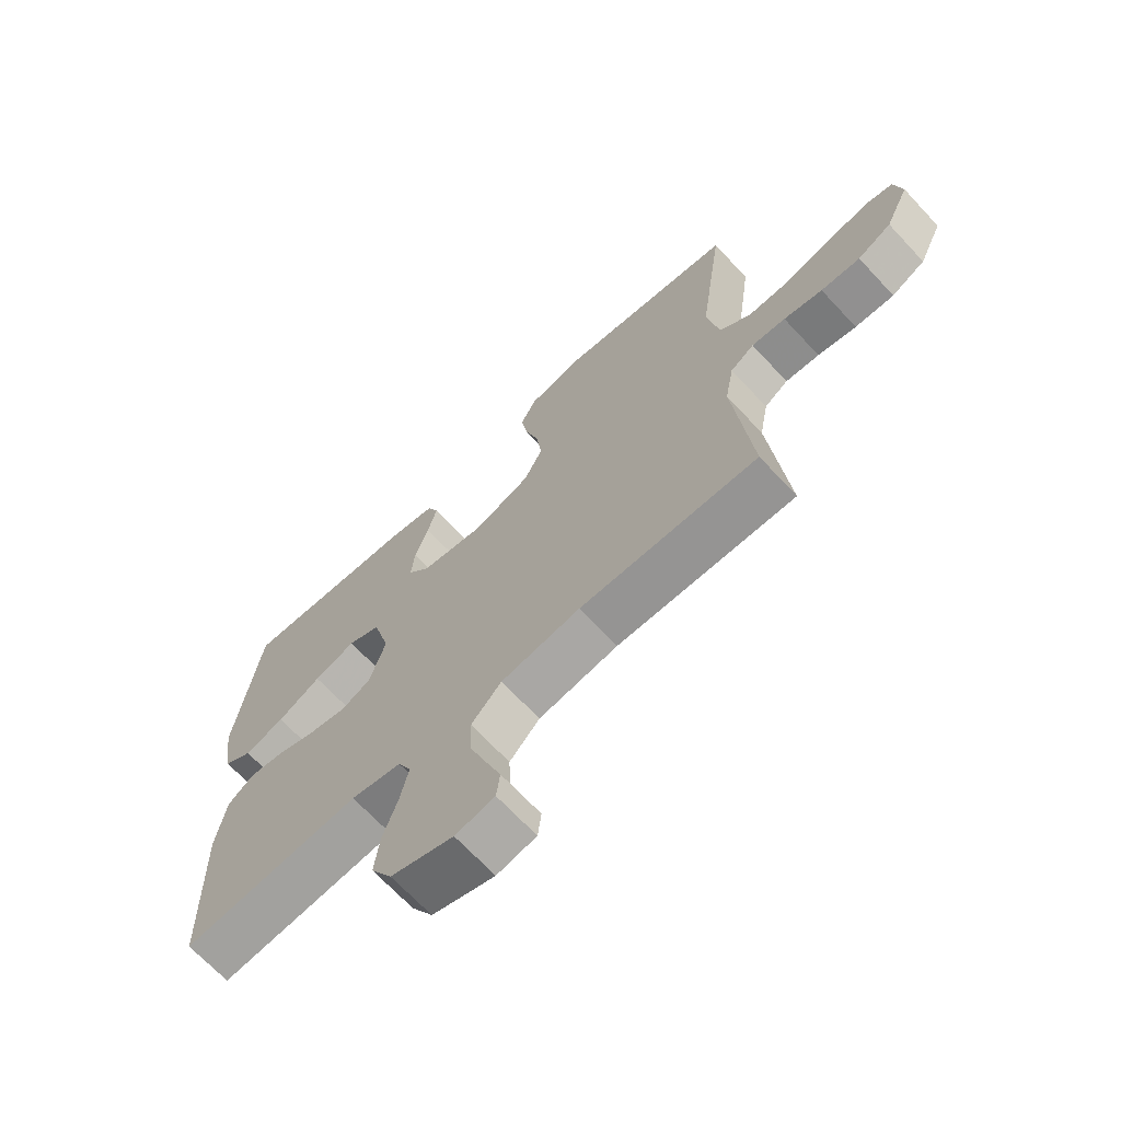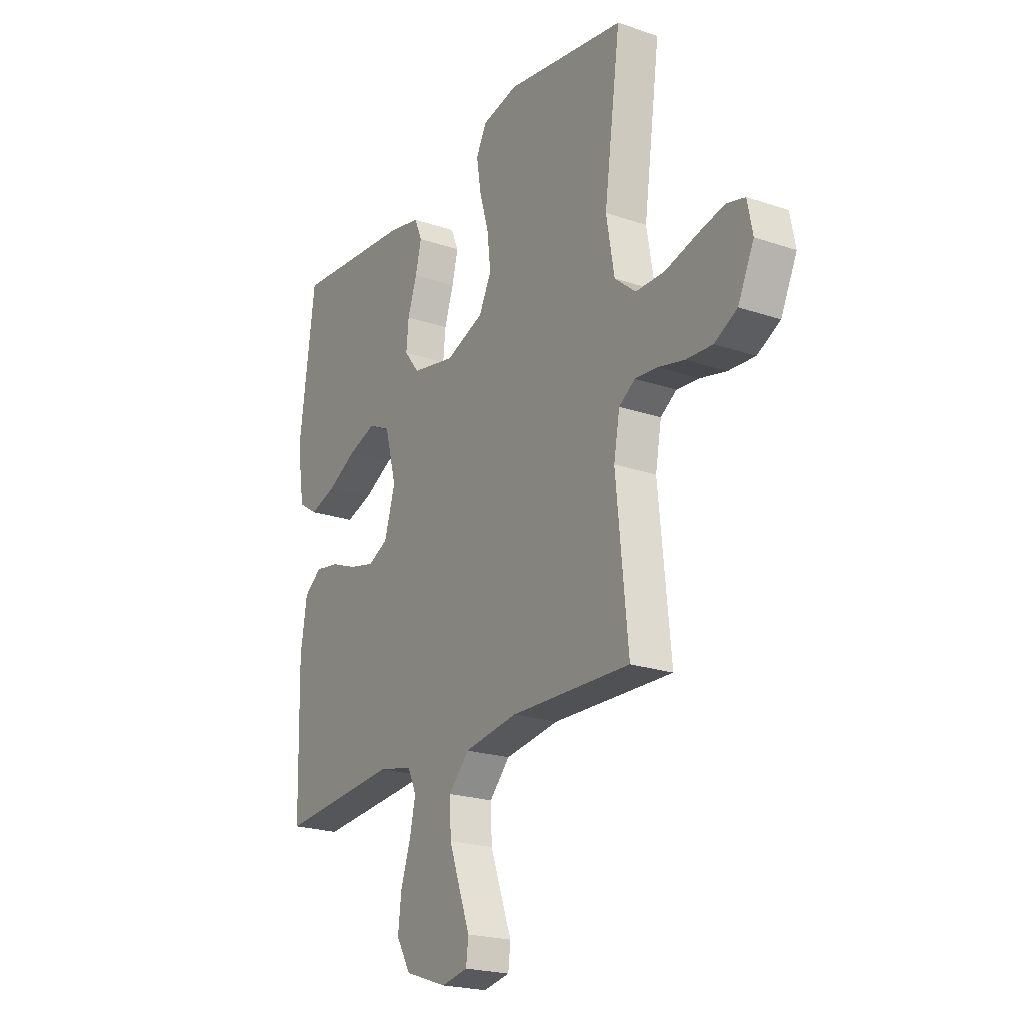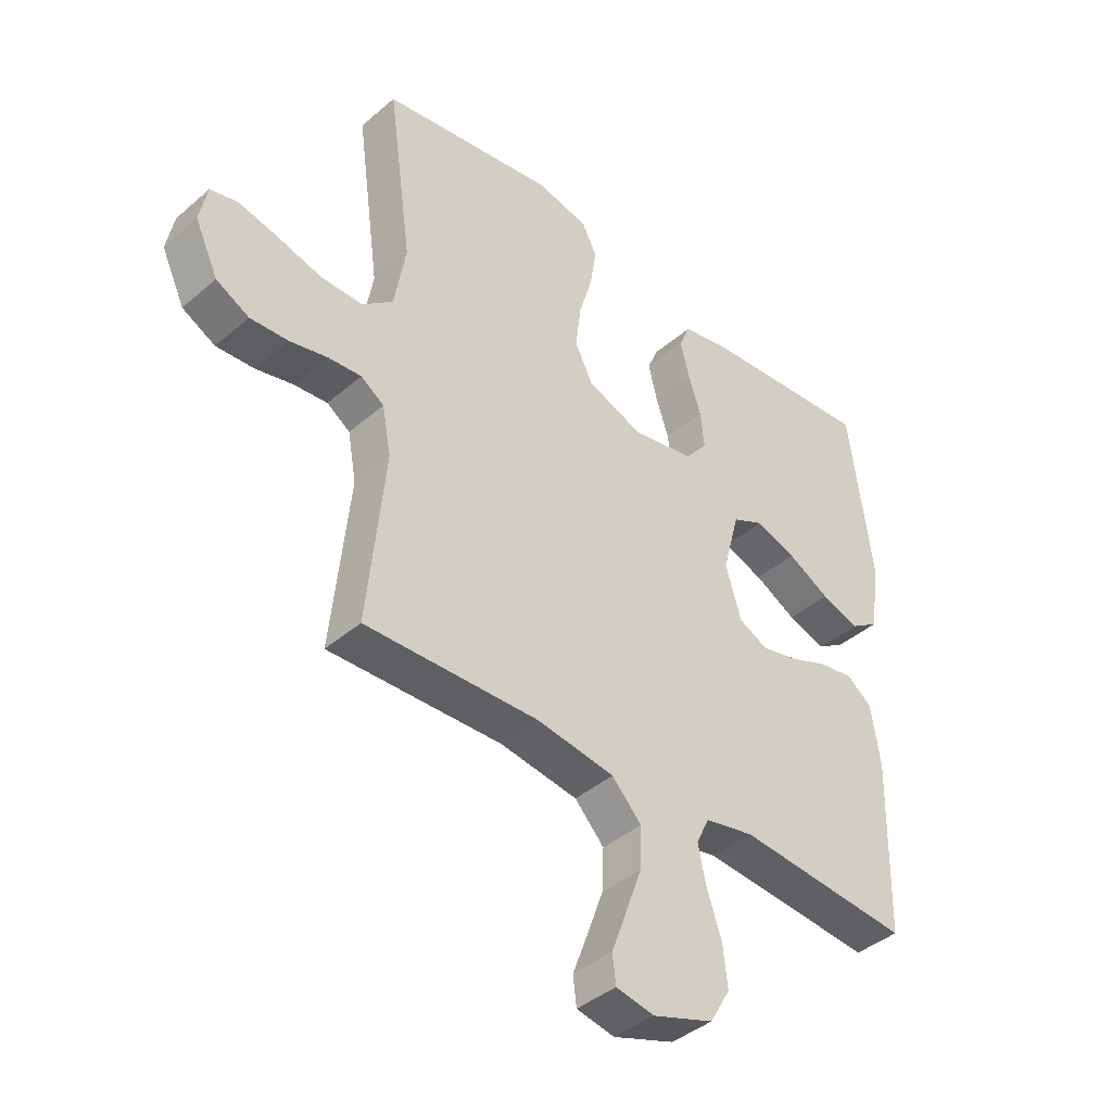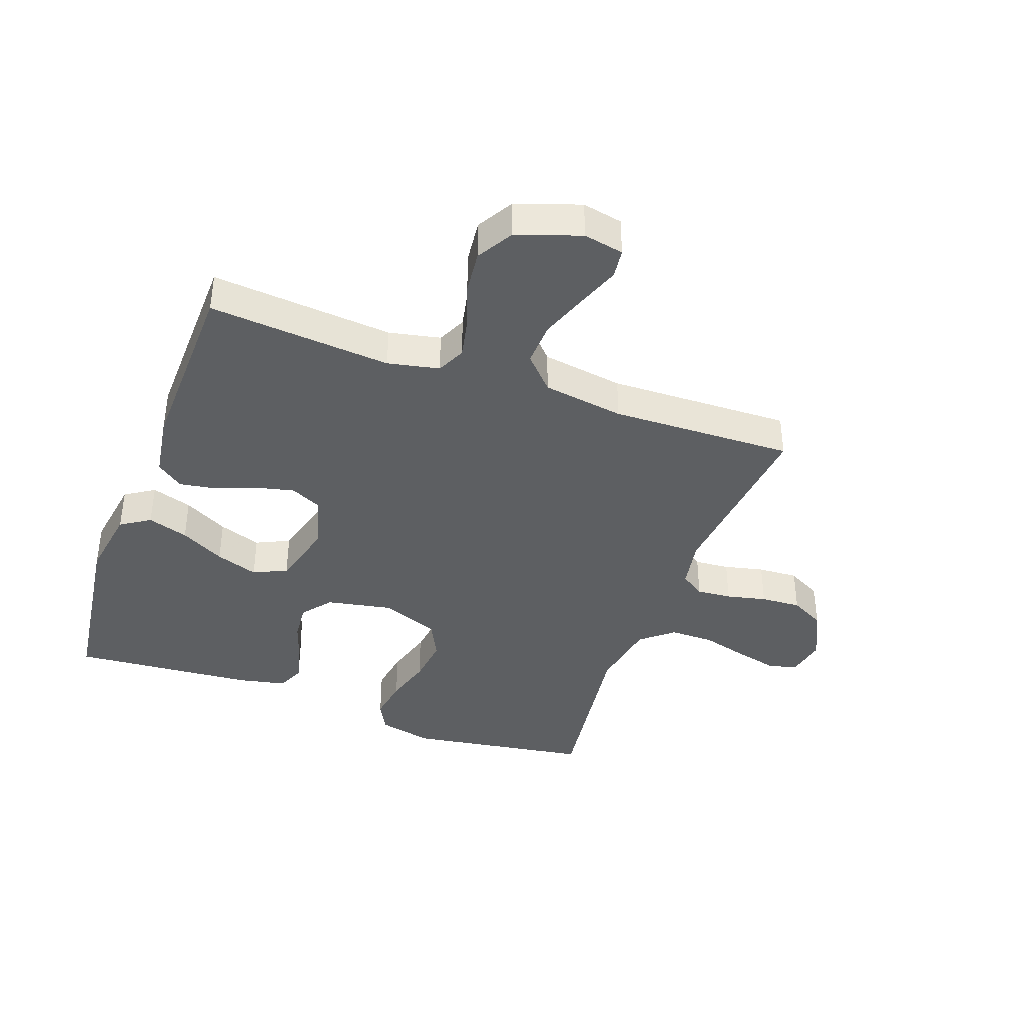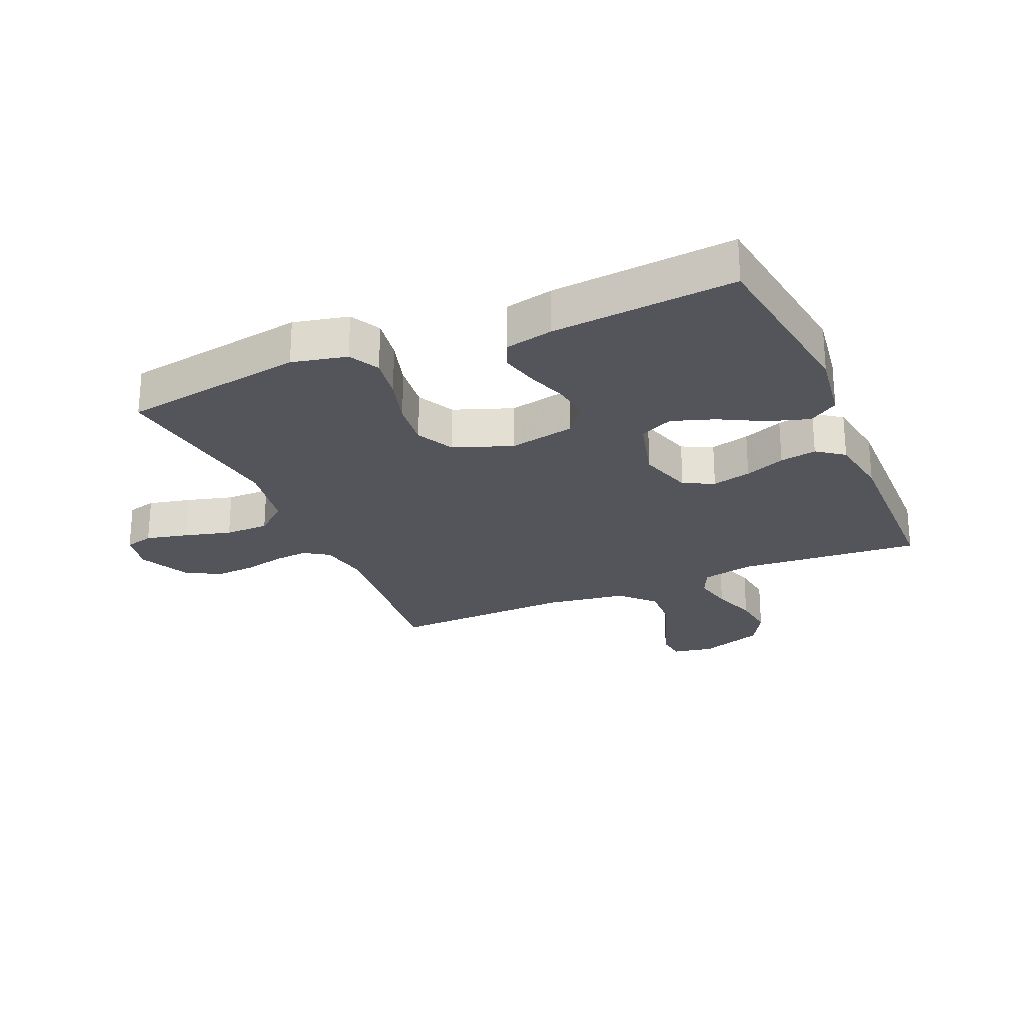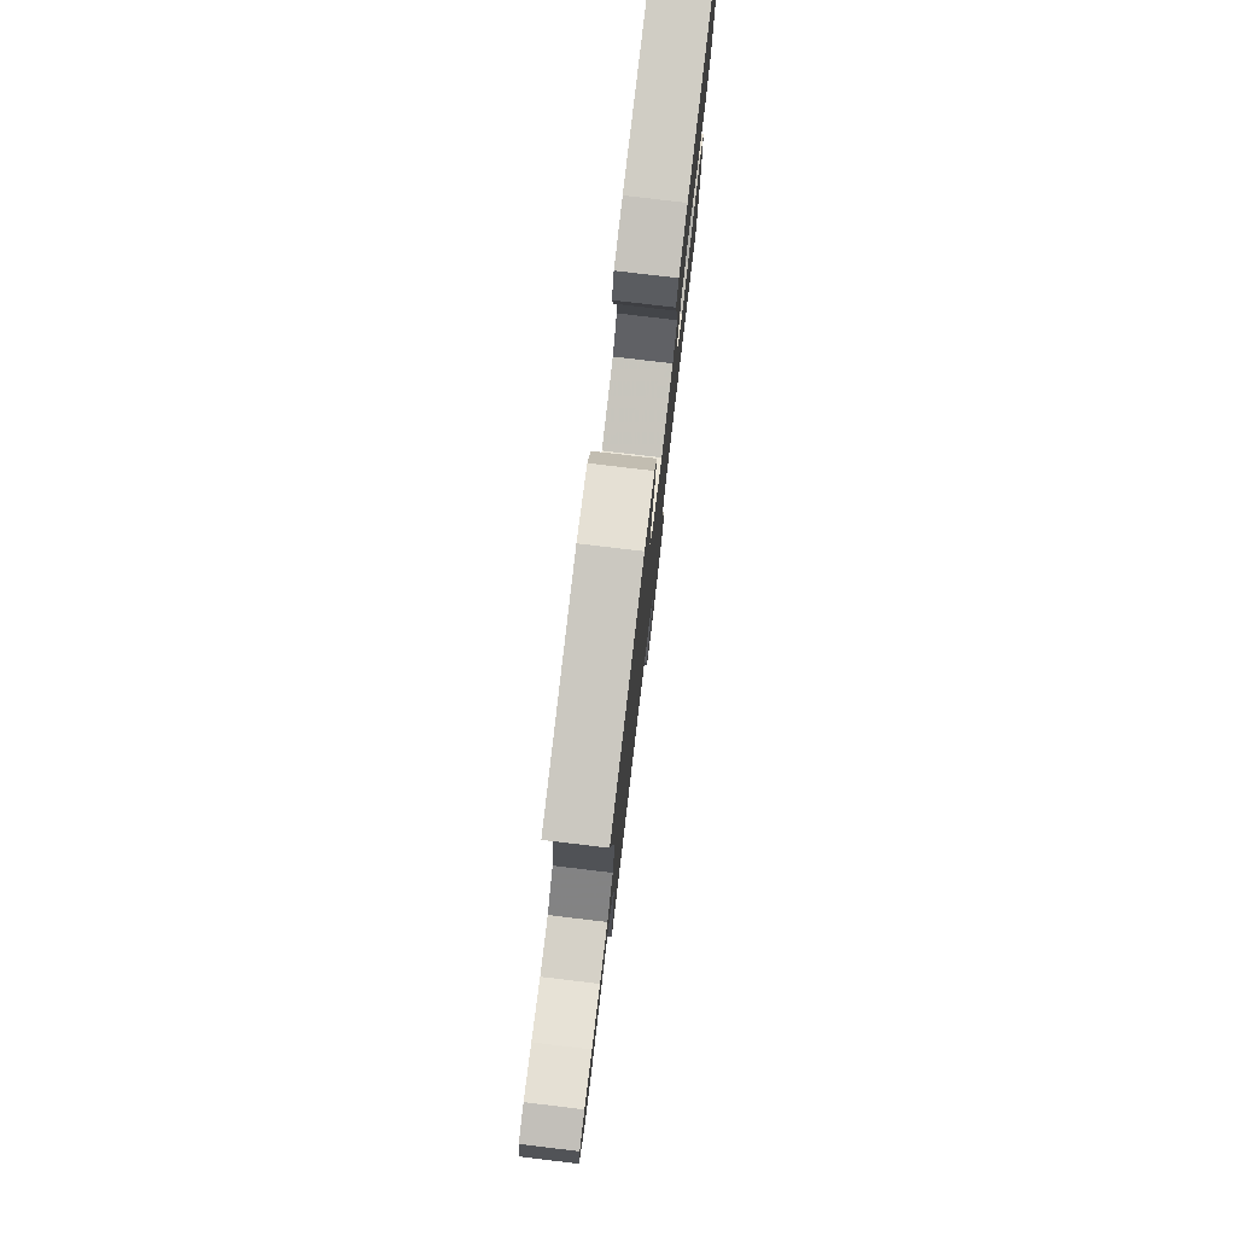
<metadata>
{"format":"obj","ext":"obj","renderer":"f3d","projection":"perspective","resolution":1024,"background":"white","views":[{"elev":-68.5,"azim":-137.0,"up":"+Z"},{"elev":-21.7,"azim":-120.9,"up":"+Z"},{"elev":-41.0,"azim":-43.8,"up":"+Z"},{"elev":-39.7,"azim":160.0,"up":"+Y"},{"elev":-25.0,"azim":23.5,"up":"+Y"},{"elev":78.8,"azim":-83.2,"up":"+Z"}]}
</metadata>
<code>
v 0.5 0.07 -0.5
v 0.2 0.07 -0.475
v 0.115 0.07 -0.493
v 0.093 0.07 -0.54
v 0.107 0.07 -0.605
v 0.132 0.07 -0.679
v 0.14 0.07 -0.75
v 0.105 0.07 -0.81
v 0 0.07 -0.846
v -0.066 0.07 -0.833
v -0.072 0.07 -0.785
v -0.046 0.07 -0.715
v -0.018 0.07 -0.637
v -0.015 0.07 -0.565
v -0.066 0.07 -0.511
v -0.2 0.07 -0.491
v -0.5 0.07 -0.5
v -0.47 0.07 -0.2
v -0.485 0.07 -0.118
v -0.525 0.07 -0.091
v -0.582 0.07 -0.096
v -0.647 0.07 -0.111
v -0.713 0.07 -0.115
v -0.77 0.07 -0.085
v -0.81 0.07 0
v -0.797 0.07 0.066
v -0.75 0.07 0.078
v -0.681 0.07 0.062
v -0.604 0.07 0.041
v -0.532 0.07 0.041
v -0.479 0.07 0.085
v -0.459 0.07 0.2
v -0.5 0.07 0.5
v -0.2 0.07 0.547
v -0.11 0.07 0.527
v -0.084 0.07 0.477
v -0.095 0.07 0.407
v -0.118 0.07 0.328
v -0.127 0.07 0.251
v -0.096 0.07 0.189
v 0 0.07 0.153
v 0.108 0.07 0.174
v 0.146 0.07 0.222
v 0.14 0.07 0.284
v 0.117 0.07 0.352
v 0.102 0.07 0.413
v 0.121 0.07 0.458
v 0.2 0.07 0.475
v 0.5 0.07 0.5
v 0.54 0.07 0.2
v 0.522 0.07 0.082
v 0.474 0.07 0.051
v 0.407 0.07 0.072
v 0.334 0.07 0.111
v 0.264 0.07 0.135
v 0.209 0.07 0.109
v 0.18 0.07 0
v 0.207 0.07 -0.09
v 0.257 0.07 -0.114
v 0.321 0.07 -0.099
v 0.387 0.07 -0.073
v 0.447 0.07 -0.063
v 0.491 0.07 -0.096
v 0.507 0.07 -0.2
v 0.5 0 -0.5
v 0.2 0 -0.475
v 0.115 0 -0.493
v 0.093 0 -0.54
v 0.107 0 -0.605
v 0.132 0 -0.679
v 0.14 0 -0.75
v 0.105 0 -0.81
v 0 0 -0.846
v -0.066 0 -0.833
v -0.072 0 -0.785
v -0.046 0 -0.715
v -0.018 0 -0.637
v -0.015 0 -0.565
v -0.066 0 -0.511
v -0.2 0 -0.491
v -0.5 0 -0.5
v -0.47 0 -0.2
v -0.485 0 -0.118
v -0.525 0 -0.091
v -0.582 0 -0.096
v -0.647 0 -0.111
v -0.713 0 -0.115
v -0.77 0 -0.085
v -0.81 0 0
v -0.797 0 0.066
v -0.75 0 0.078
v -0.681 0 0.062
v -0.604 0 0.041
v -0.532 0 0.041
v -0.479 0 0.085
v -0.459 0 0.2
v -0.5 0 0.5
v -0.2 0 0.547
v -0.11 0 0.527
v -0.084 0 0.477
v -0.095 0 0.407
v -0.118 0 0.328
v -0.127 0 0.251
v -0.096 0 0.189
v 0 0 0.153
v 0.108 0 0.174
v 0.146 0 0.222
v 0.14 0 0.284
v 0.117 0 0.352
v 0.102 0 0.413
v 0.121 0 0.458
v 0.2 0 0.475
v 0.5 0 0.5
v 0.54 0 0.2
v 0.522 0 0.082
v 0.474 0 0.051
v 0.407 0 0.072
v 0.334 0 0.111
v 0.264 0 0.135
v 0.209 0 0.109
v 0.18 0 0
v 0.207 0 -0.09
v 0.257 0 -0.114
v 0.321 0 -0.099
v 0.387 0 -0.073
v 0.447 0 -0.063
v 0.491 0 -0.096
v 0.507 0 -0.2
f 64 1 2
f 63 64 2
f 62 63 2
f 61 62 2
f 60 61 2
f 59 60 2 3
f 58 59 3 4
f 57 58 4
f 52 53 54
f 51 52 54
f 50 51 54
f 49 50 54
f 48 49 54
f 47 48 54
f 46 47 54
f 45 46 54
f 44 45 54
f 43 44 54 55
f 42 43 55 56
f 36 37 38
f 35 36 38
f 34 35 38
f 33 34 38
f 32 33 38
f 31 32 38 39
f 30 31 39 40
f 27 28 29
f 26 27 29
f 25 26 29
f 24 25 29
f 23 24 29
f 22 23 29
f 21 22 29
f 20 21 29 30
f 30 40 41
f 20 30 41
f 19 20 41
f 16 17 18
f 42 56 57
f 41 42 57
f 19 41 57
f 18 19 57
f 16 18 57
f 15 16 57
f 10 11 12
f 9 10 12
f 8 9 12
f 7 8 12
f 6 7 12
f 5 6 12
f 14 15 57 4
f 4 5 12 13
f 4 13 14
f 66 65 128
f 66 128 127
f 66 127 126
f 66 126 125
f 66 125 124
f 67 66 124 123
f 68 67 123 122
f 68 122 121
f 118 117 116
f 118 116 115
f 118 115 114
f 118 114 113
f 118 113 112
f 118 112 111
f 118 111 110
f 118 110 109
f 118 109 108
f 119 118 108 107
f 120 119 107 106
f 102 101 100
f 102 100 99
f 102 99 98
f 102 98 97
f 102 97 96
f 103 102 96 95
f 104 103 95 94
f 93 92 91
f 93 91 90
f 93 90 89
f 93 89 88
f 93 88 87
f 93 87 86
f 93 86 85
f 94 93 85 84
f 105 104 94
f 105 94 84
f 105 84 83
f 82 81 80
f 121 120 106
f 121 106 105
f 121 105 83
f 121 83 82
f 121 82 80
f 121 80 79
f 76 75 74
f 76 74 73
f 76 73 72
f 76 72 71
f 76 71 70
f 76 70 69
f 68 121 79 78
f 77 76 69 68
f 78 77 68
f 1 65 66 2
f 2 66 67 3
f 3 67 68 4
f 4 68 69 5
f 5 69 70 6
f 6 70 71 7
f 7 71 72 8
f 8 72 73 9
f 9 73 74 10
f 10 74 75 11
f 11 75 76 12
f 12 76 77 13
f 13 77 78 14
f 14 78 79 15
f 15 79 80 16
f 16 80 81 17
f 17 81 82 18
f 18 82 83 19
f 19 83 84 20
f 20 84 85 21
f 21 85 86 22
f 22 86 87 23
f 23 87 88 24
f 24 88 89 25
f 25 89 90 26
f 26 90 91 27
f 27 91 92 28
f 28 92 93 29
f 29 93 94 30
f 30 94 95 31
f 31 95 96 32
f 32 96 97 33
f 33 97 98 34
f 34 98 99 35
f 35 99 100 36
f 36 100 101 37
f 37 101 102 38
f 38 102 103 39
f 39 103 104 40
f 40 104 105 41
f 41 105 106 42
f 42 106 107 43
f 43 107 108 44
f 44 108 109 45
f 45 109 110 46
f 46 110 111 47
f 47 111 112 48
f 48 112 113 49
f 49 113 114 50
f 50 114 115 51
f 51 115 116 52
f 52 116 117 53
f 53 117 118 54
f 54 118 119 55
f 55 119 120 56
f 56 120 121 57
f 57 121 122 58
f 58 122 123 59
f 59 123 124 60
f 60 124 125 61
f 61 125 126 62
f 62 126 127 63
f 63 127 128 64
f 64 128 65 1

</code>
